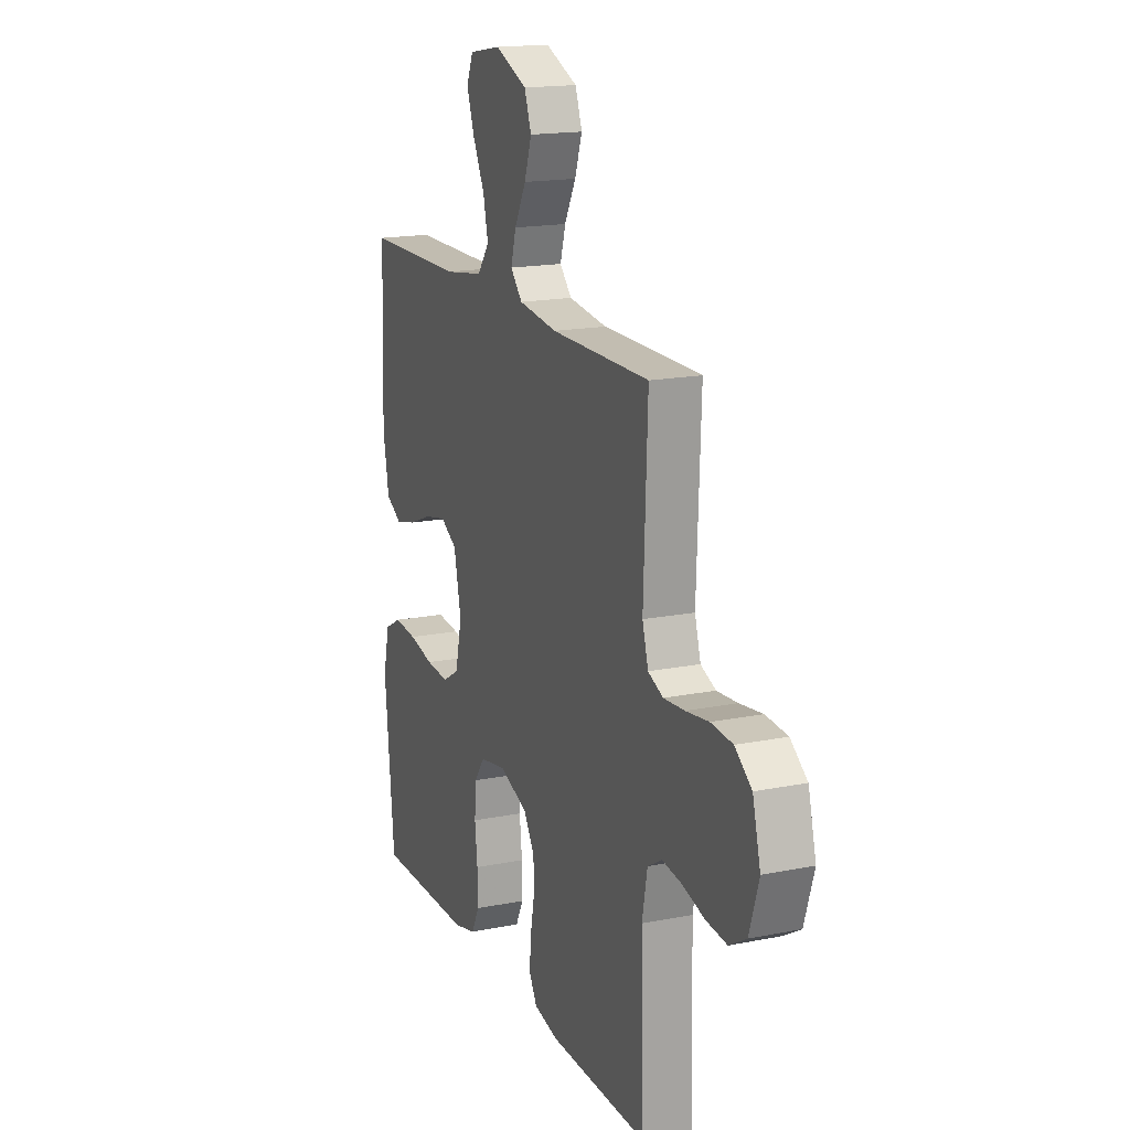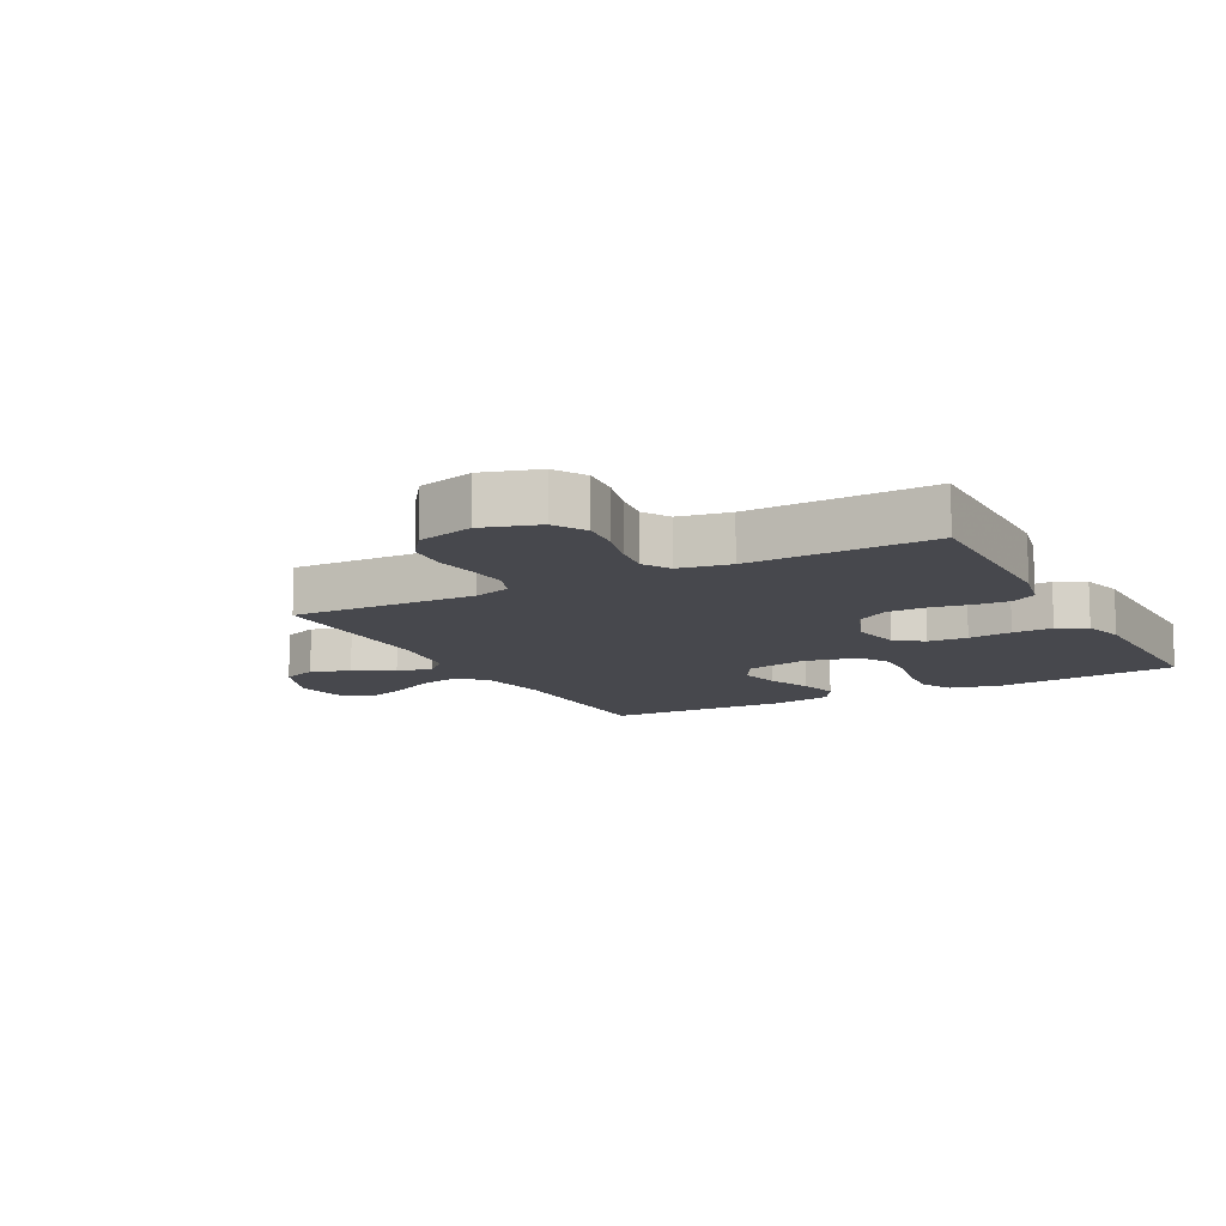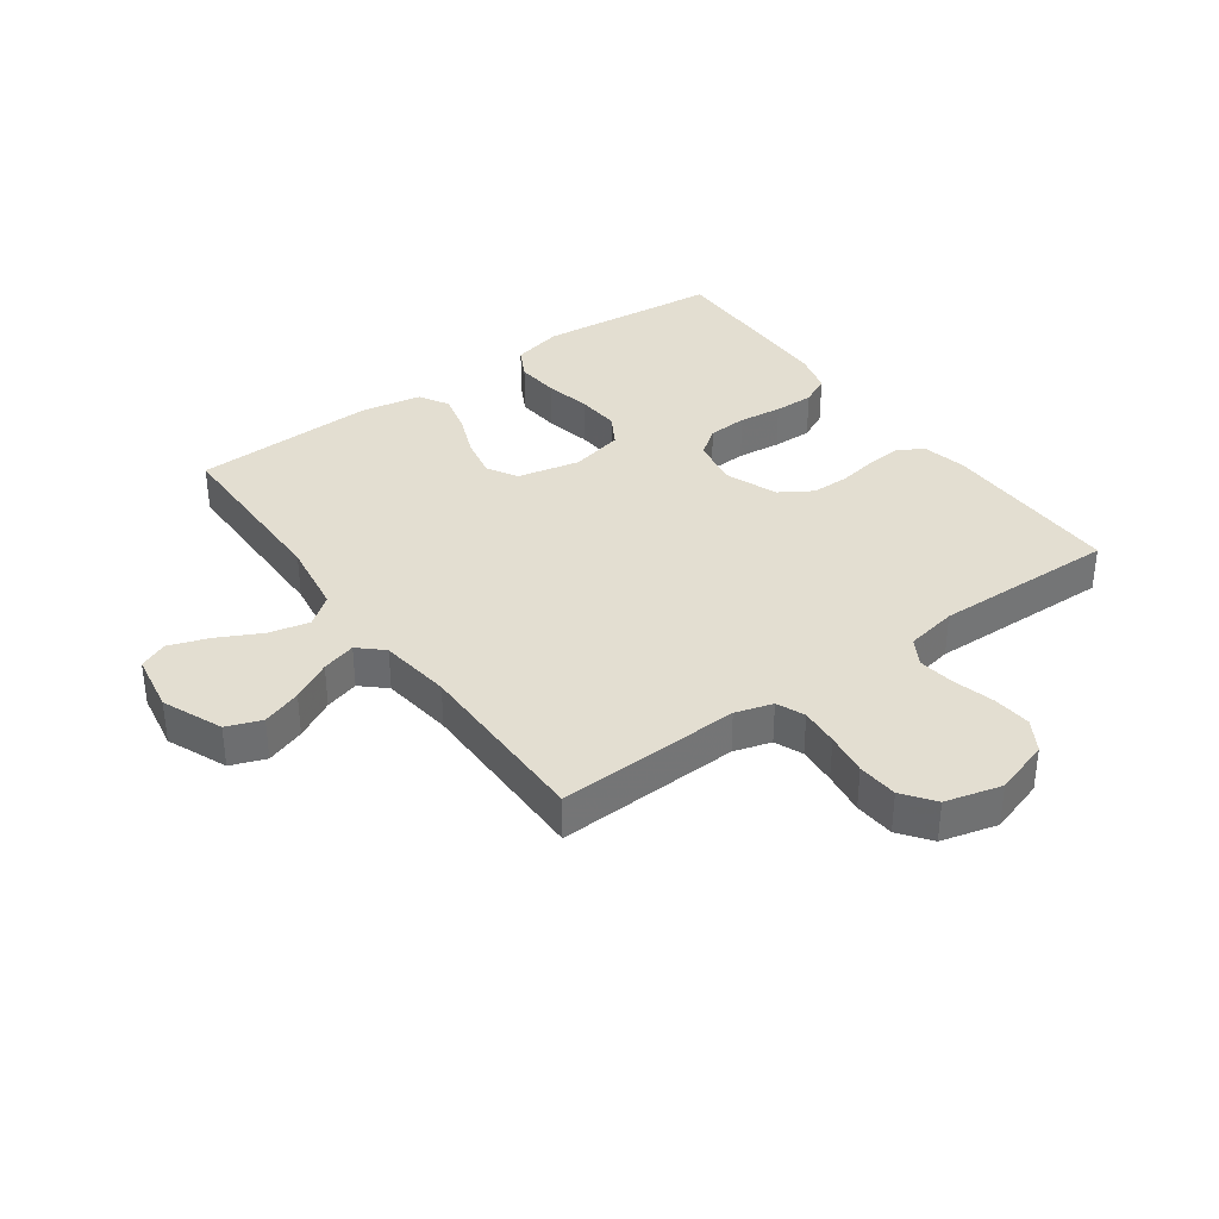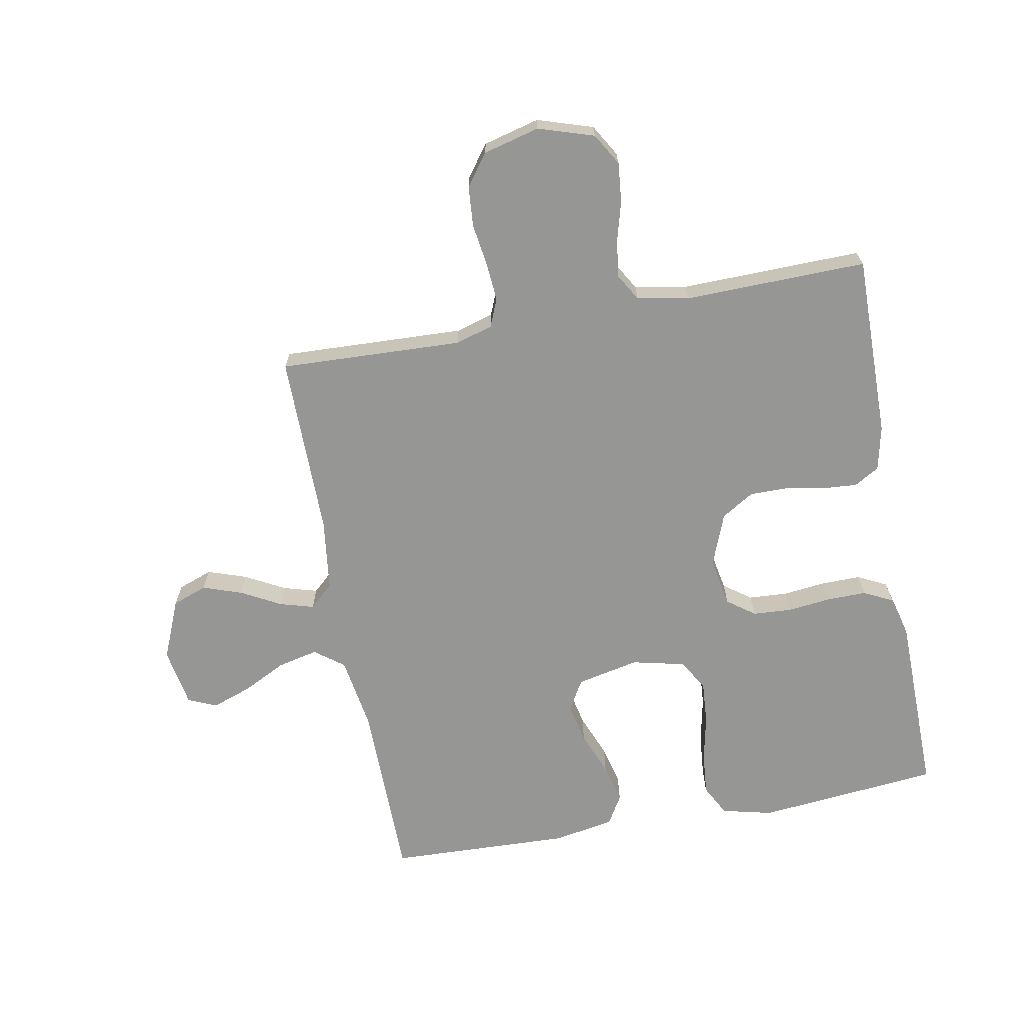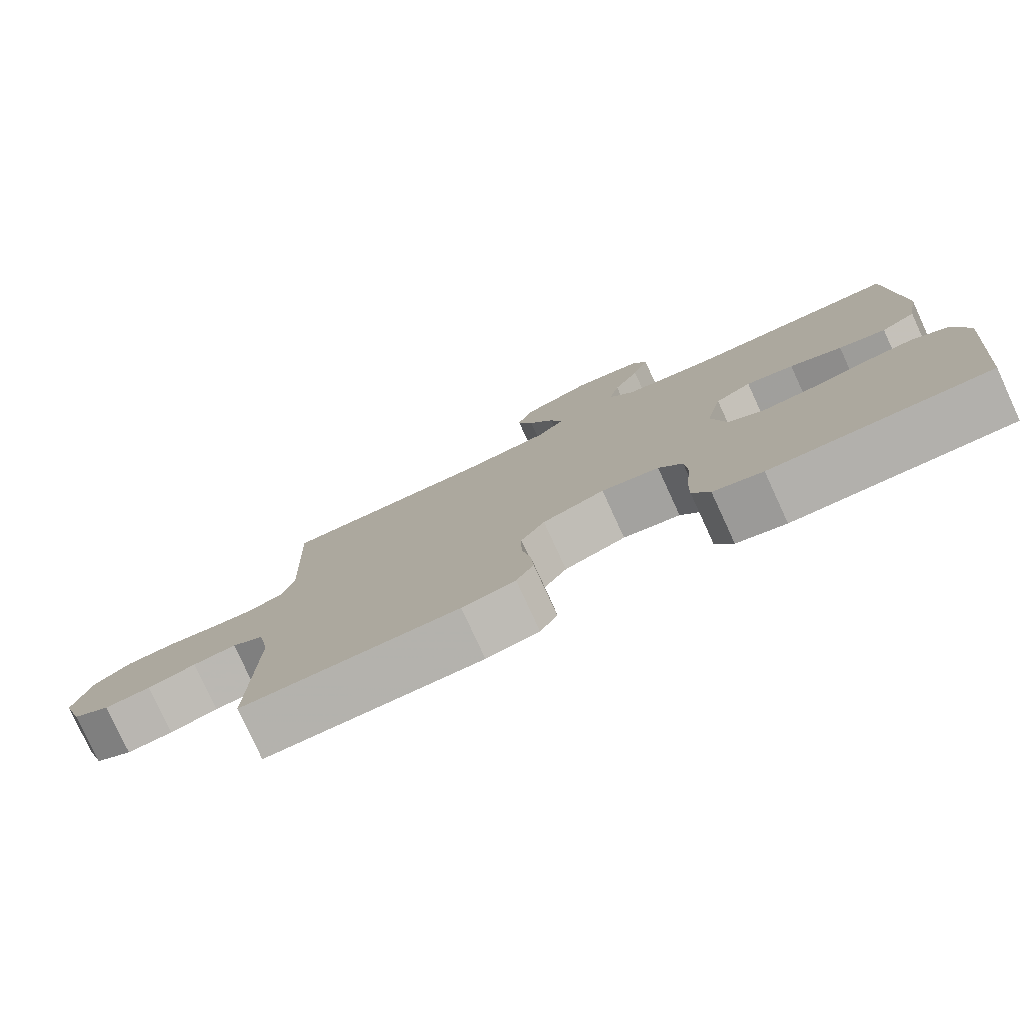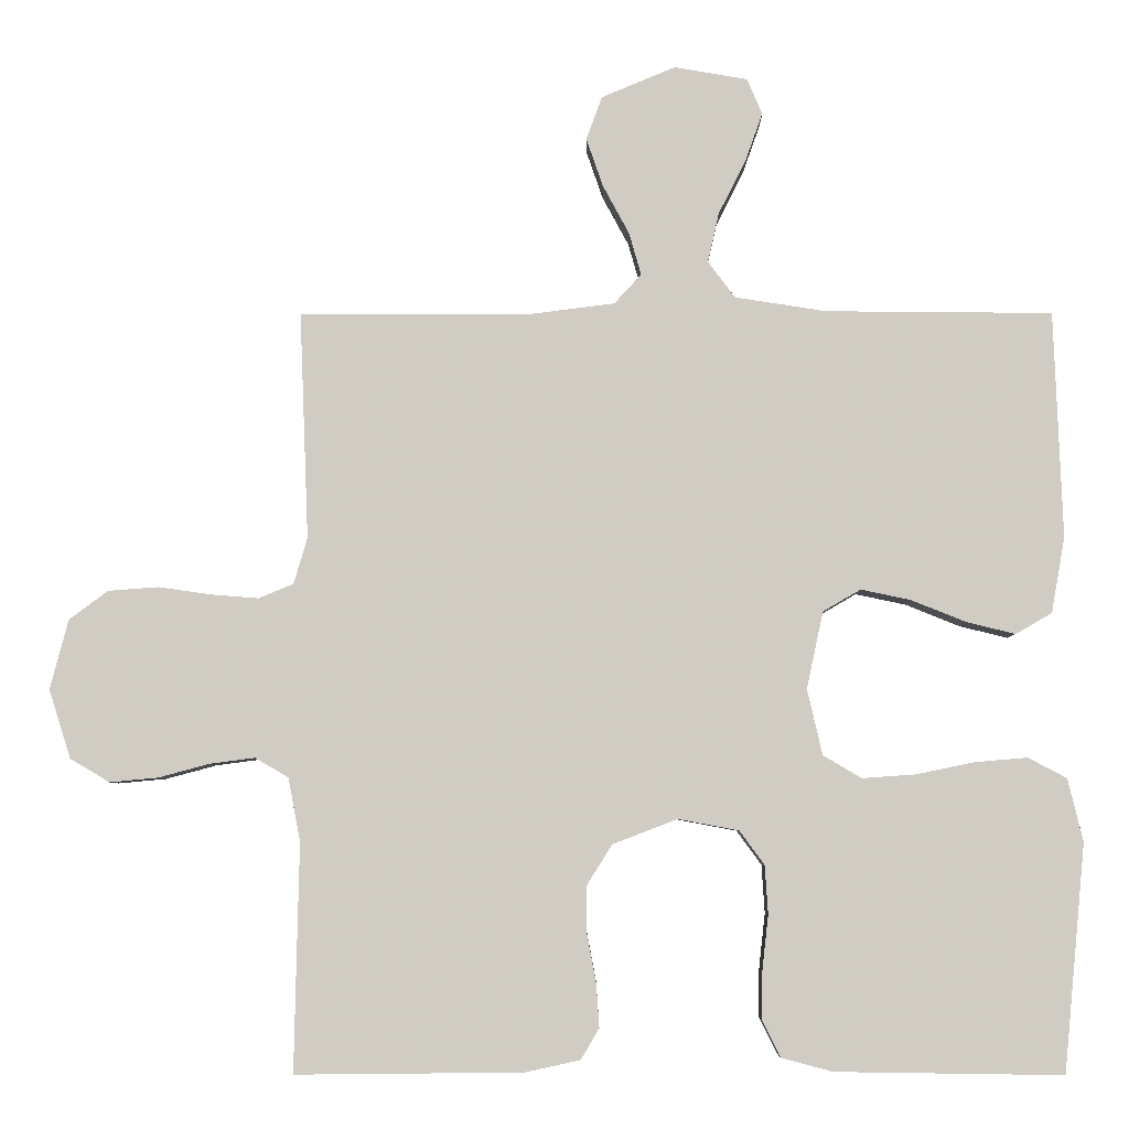
<metadata>
{"format":"obj","ext":"obj","renderer":"f3d","projection":"perspective","resolution":1024,"background":"white","views":[{"elev":17.1,"azim":68.1,"up":"+Z"},{"elev":-11.8,"azim":118.3,"up":"+Y"},{"elev":36.0,"azim":54.2,"up":"+Y"},{"elev":-67.7,"azim":100.5,"up":"+Y"},{"elev":-79.1,"azim":-155.3,"up":"+Z"},{"elev":-5.8,"azim":-179.5,"up":"+Z"}]}
</metadata>
<code>
v -0.5 0.07 -0.5
v -0.529 0.07 -0.2
v -0.509 0.07 -0.117
v -0.458 0.07 -0.09
v -0.388 0.07 -0.096
v -0.311 0.07 -0.112
v -0.241 0.07 -0.117
v -0.19 0.07 -0.087
v -0.17 0.07 0
v -0.192 0.07 0.102
v -0.242 0.07 0.131
v -0.308 0.07 0.117
v -0.38 0.07 0.088
v -0.445 0.07 0.072
v -0.493 0.07 0.1
v -0.511 0.07 0.2
v -0.5 0.07 0.5
v -0.2 0.07 0.503
v -0.079 0.07 0.522
v -0.043 0.07 0.57
v -0.058 0.07 0.636
v -0.094 0.07 0.707
v -0.117 0.07 0.772
v -0.097 0.07 0.819
v 0 0.07 0.836
v 0.098 0.07 0.795
v 0.119 0.07 0.738
v 0.097 0.07 0.674
v 0.062 0.07 0.609
v 0.046 0.07 0.553
v 0.082 0.07 0.514
v 0.2 0.07 0.499
v 0.5 0.07 0.5
v 0.488 0.07 0.2
v 0.506 0.07 0.139
v 0.552 0.07 0.12
v 0.615 0.07 0.125
v 0.685 0.07 0.135
v 0.751 0.07 0.13
v 0.802 0.07 0.092
v 0.826 0.07 0
v 0.797 0.07 -0.091
v 0.745 0.07 -0.122
v 0.681 0.07 -0.116
v 0.614 0.07 -0.098
v 0.554 0.07 -0.09
v 0.51 0.07 -0.116
v 0.494 0.07 -0.2
v 0.5 0.07 -0.5
v 0.2 0.07 -0.497
v 0.127 0.07 -0.481
v 0.103 0.07 -0.44
v 0.107 0.07 -0.383
v 0.119 0.07 -0.319
v 0.119 0.07 -0.256
v 0.086 0.07 -0.203
v 0 0.07 -0.17
v -0.08 0.07 -0.185
v -0.113 0.07 -0.23
v -0.117 0.07 -0.294
v -0.109 0.07 -0.365
v -0.108 0.07 -0.43
v -0.132 0.07 -0.478
v -0.2 0.07 -0.496
v -0.5 0 -0.5
v -0.529 0 -0.2
v -0.509 0 -0.117
v -0.458 0 -0.09
v -0.388 0 -0.096
v -0.311 0 -0.112
v -0.241 0 -0.117
v -0.19 0 -0.087
v -0.17 0 0
v -0.192 0 0.102
v -0.242 0 0.131
v -0.308 0 0.117
v -0.38 0 0.088
v -0.445 0 0.072
v -0.493 0 0.1
v -0.511 0 0.2
v -0.5 0 0.5
v -0.2 0 0.503
v -0.079 0 0.522
v -0.043 0 0.57
v -0.058 0 0.636
v -0.094 0 0.707
v -0.117 0 0.772
v -0.097 0 0.819
v 0 0 0.836
v 0.098 0 0.795
v 0.119 0 0.738
v 0.097 0 0.674
v 0.062 0 0.609
v 0.046 0 0.553
v 0.082 0 0.514
v 0.2 0 0.499
v 0.5 0 0.5
v 0.488 0 0.2
v 0.506 0 0.139
v 0.552 0 0.12
v 0.615 0 0.125
v 0.685 0 0.135
v 0.751 0 0.13
v 0.802 0 0.092
v 0.826 0 0
v 0.797 0 -0.091
v 0.745 0 -0.122
v 0.681 0 -0.116
v 0.614 0 -0.098
v 0.554 0 -0.09
v 0.51 0 -0.116
v 0.494 0 -0.2
v 0.5 0 -0.5
v 0.2 0 -0.497
v 0.127 0 -0.481
v 0.103 0 -0.44
v 0.107 0 -0.383
v 0.119 0 -0.319
v 0.119 0 -0.256
v 0.086 0 -0.203
v 0 0 -0.17
v -0.08 0 -0.185
v -0.113 0 -0.23
v -0.117 0 -0.294
v -0.109 0 -0.365
v -0.108 0 -0.43
v -0.132 0 -0.478
v -0.2 0 -0.496
f 60 61 62 63
f 59 60 63 64
f 51 52 53 54
f 51 54 55
f 48 49 50 51
f 47 48 51 55
f 46 47 55 56
f 42 43 44 45
f 42 45 46
f 41 42 46
f 37 38 39 40
f 36 37 40 41
f 35 36 41 46
f 32 33 34
f 31 32 34 35
f 26 27 28 29
f 26 29 30
f 25 26 30
f 24 25 30
f 21 22 23 24
f 20 21 24 30
f 19 20 30 31
f 15 16 17 18
f 12 13 14 15
f 11 12 15 18
f 10 11 18 19
f 3 4 5 6
f 3 6 7
f 2 3 7
f 59 64 1 2
f 58 59 2 7
f 57 58 7 8
f 56 57 8 9
f 31 35 46 56
f 19 31 56
f 9 10 19 56
f 127 126 125 124
f 128 127 124 123
f 118 117 116 115
f 119 118 115
f 115 114 113 112
f 119 115 112 111
f 120 119 111 110
f 109 108 107 106
f 110 109 106
f 110 106 105
f 104 103 102 101
f 105 104 101 100
f 110 105 100 99
f 98 97 96
f 99 98 96 95
f 93 92 91 90
f 94 93 90
f 94 90 89
f 94 89 88
f 88 87 86 85
f 94 88 85 84
f 95 94 84 83
f 82 81 80 79
f 79 78 77 76
f 82 79 76 75
f 83 82 75 74
f 70 69 68 67
f 71 70 67
f 71 67 66
f 66 65 128 123
f 71 66 123 122
f 72 71 122 121
f 73 72 121 120
f 120 110 99 95
f 120 95 83
f 120 83 74 73
f 1 65 66 2
f 2 66 67 3
f 3 67 68 4
f 4 68 69 5
f 5 69 70 6
f 6 70 71 7
f 7 71 72 8
f 8 72 73 9
f 9 73 74 10
f 10 74 75 11
f 11 75 76 12
f 12 76 77 13
f 13 77 78 14
f 14 78 79 15
f 15 79 80 16
f 16 80 81 17
f 17 81 82 18
f 18 82 83 19
f 19 83 84 20
f 20 84 85 21
f 21 85 86 22
f 22 86 87 23
f 23 87 88 24
f 24 88 89 25
f 25 89 90 26
f 26 90 91 27
f 27 91 92 28
f 28 92 93 29
f 29 93 94 30
f 30 94 95 31
f 31 95 96 32
f 32 96 97 33
f 33 97 98 34
f 34 98 99 35
f 35 99 100 36
f 36 100 101 37
f 37 101 102 38
f 38 102 103 39
f 39 103 104 40
f 40 104 105 41
f 41 105 106 42
f 42 106 107 43
f 43 107 108 44
f 44 108 109 45
f 45 109 110 46
f 46 110 111 47
f 47 111 112 48
f 48 112 113 49
f 49 113 114 50
f 50 114 115 51
f 51 115 116 52
f 52 116 117 53
f 53 117 118 54
f 54 118 119 55
f 55 119 120 56
f 56 120 121 57
f 57 121 122 58
f 58 122 123 59
f 59 123 124 60
f 60 124 125 61
f 61 125 126 62
f 62 126 127 63
f 63 127 128 64
f 64 128 65 1

</code>
